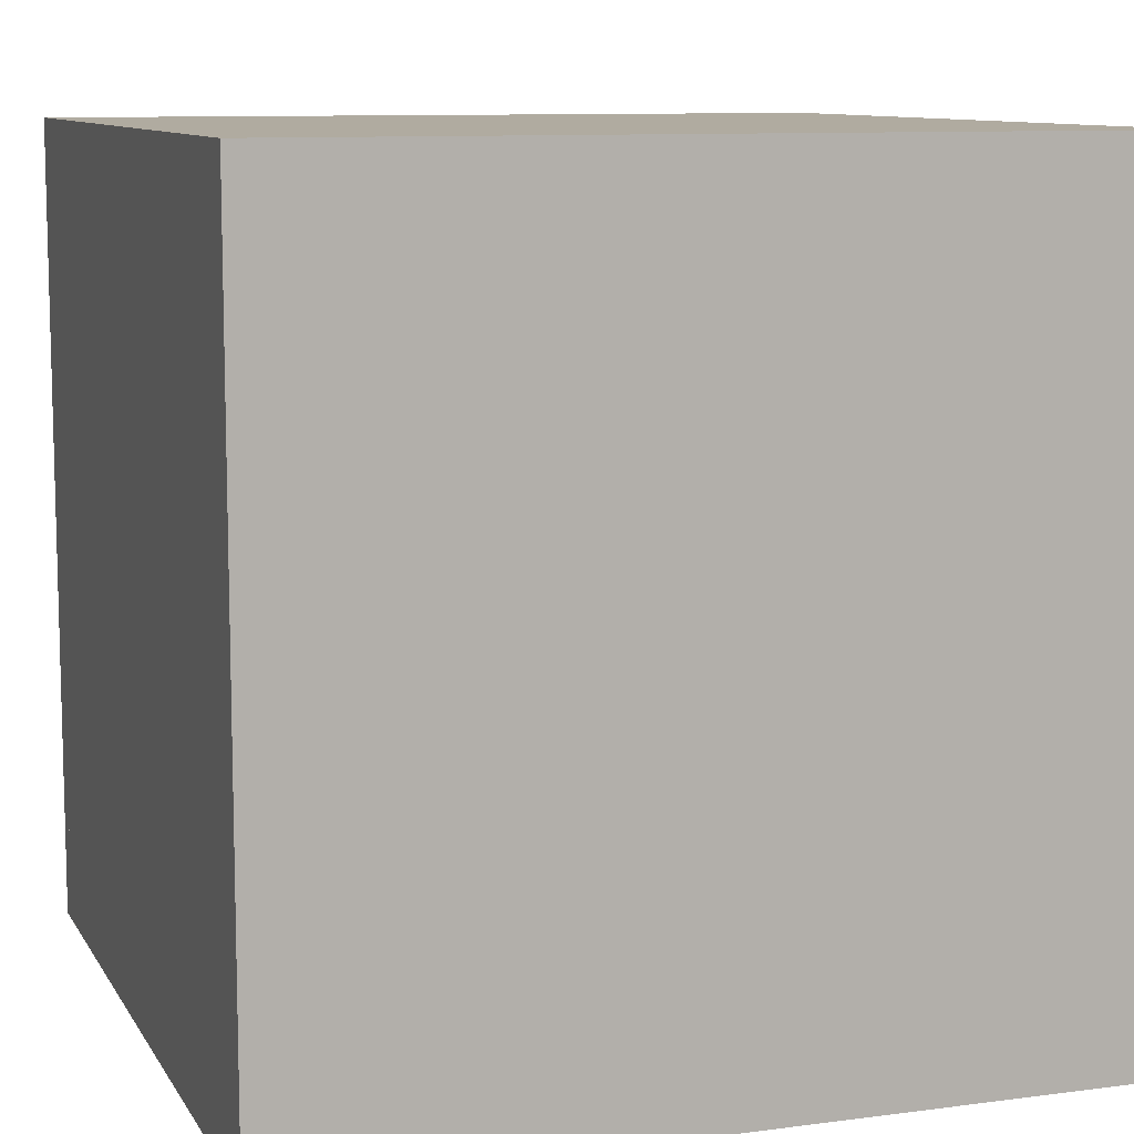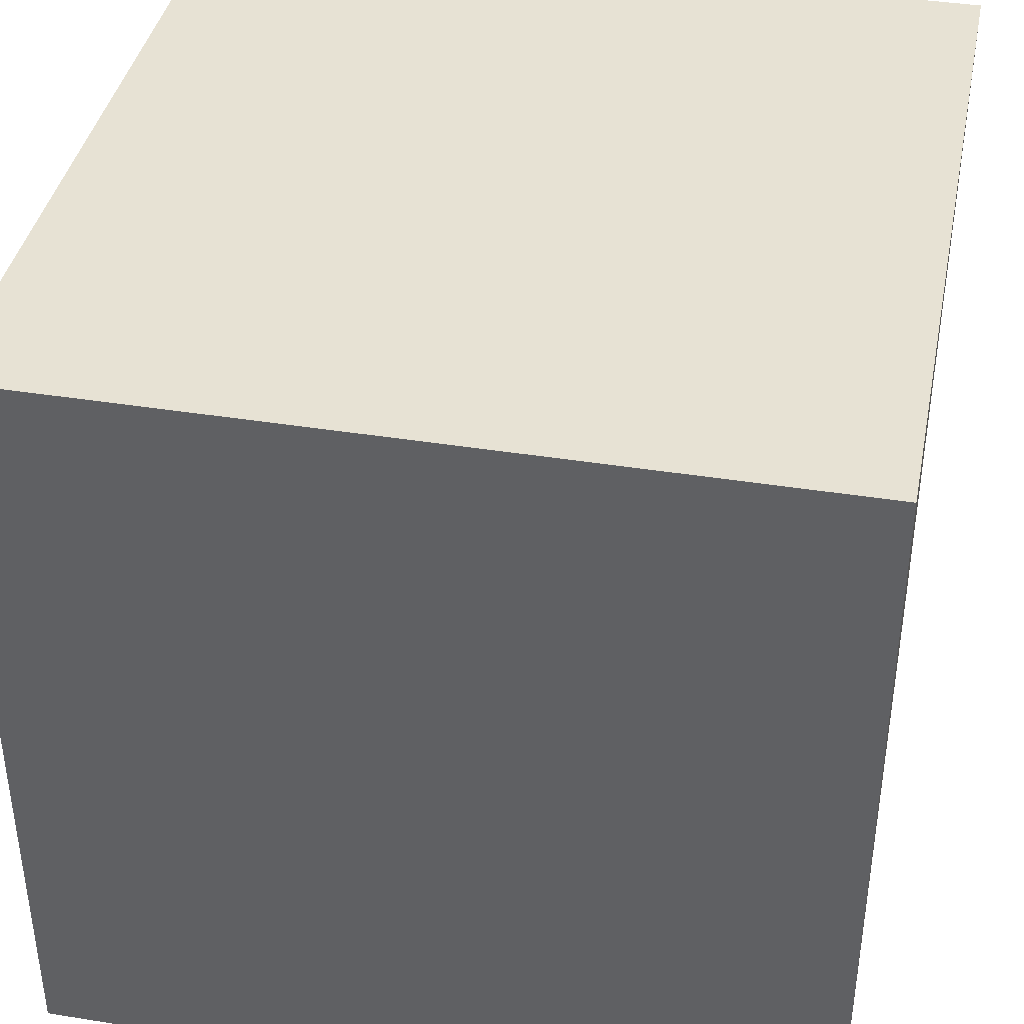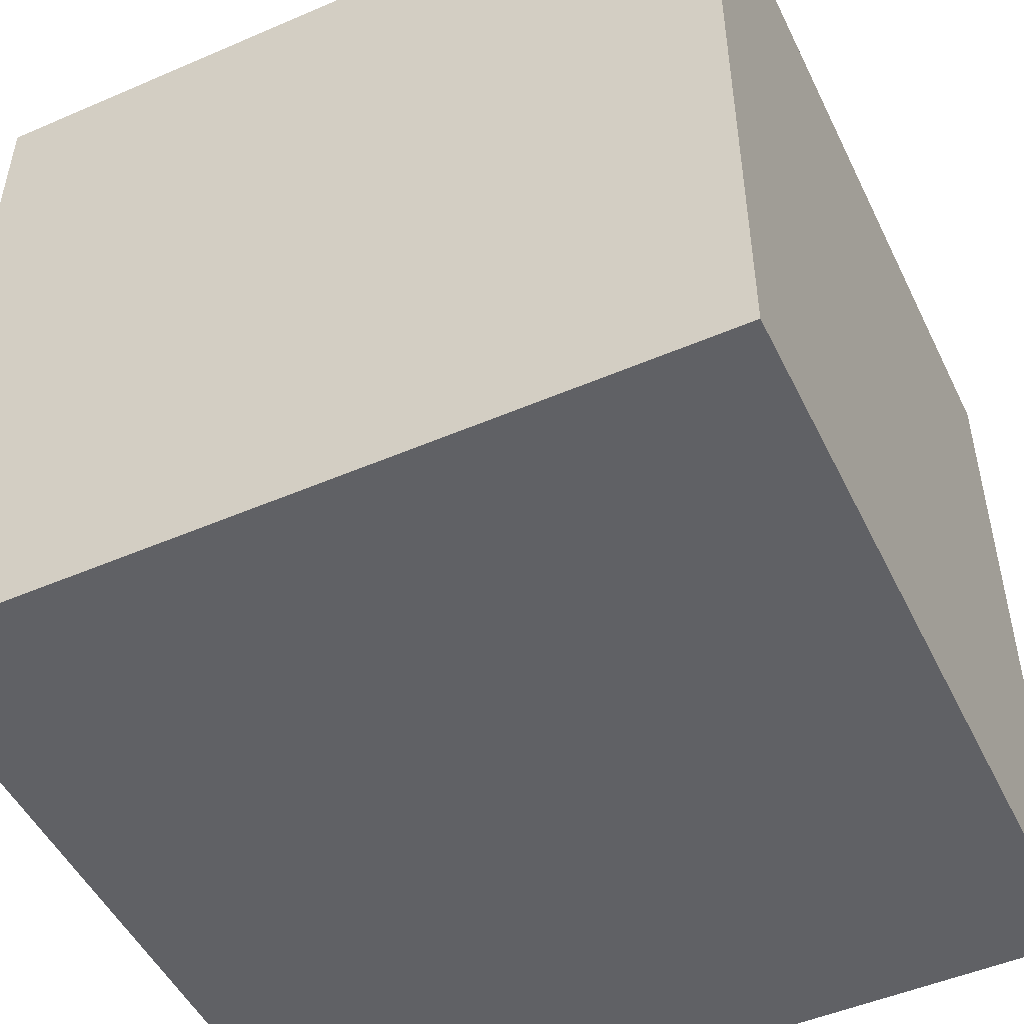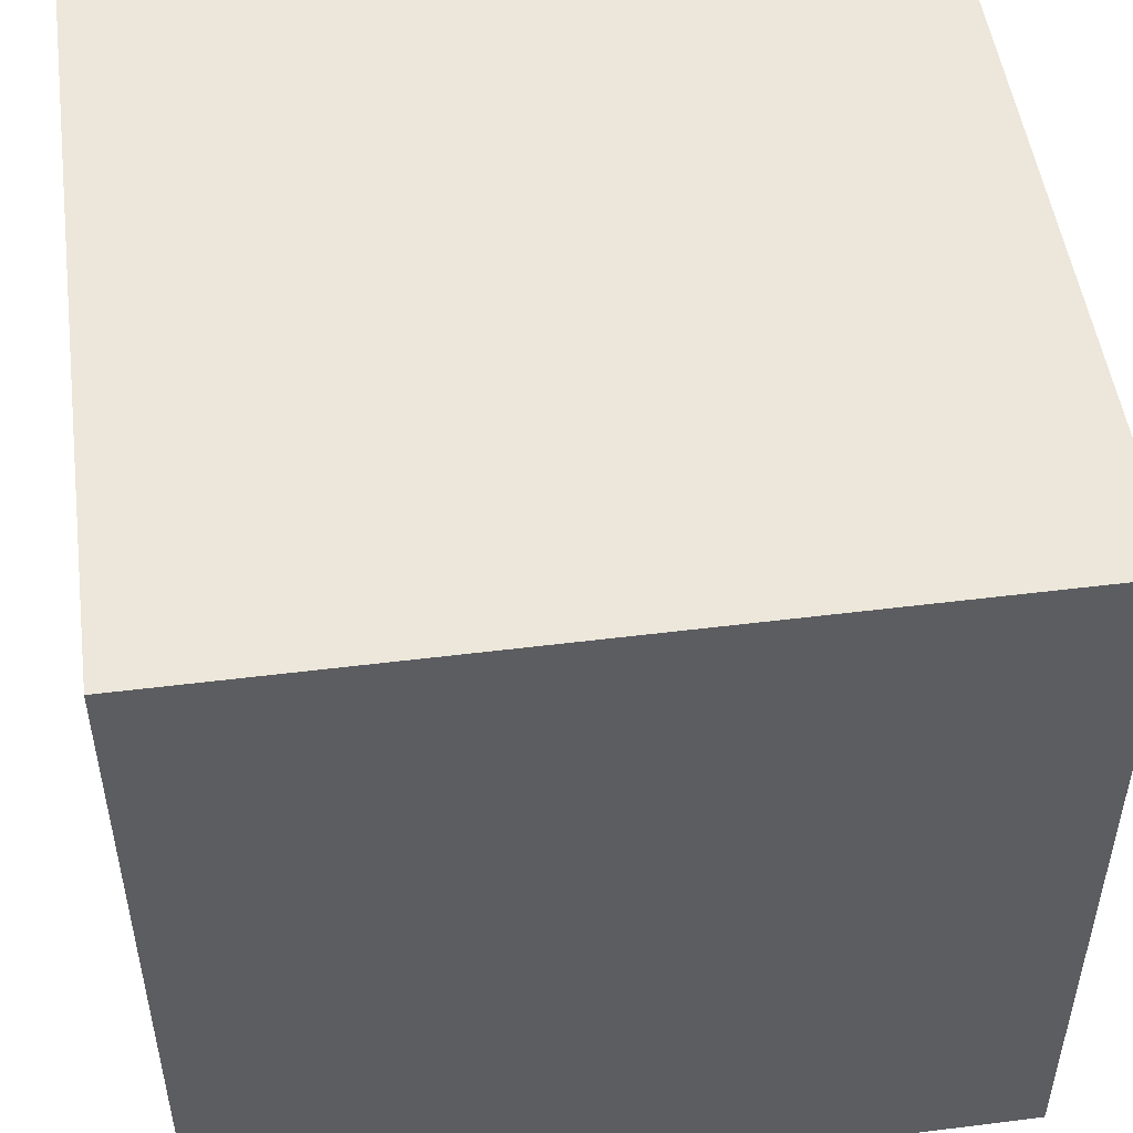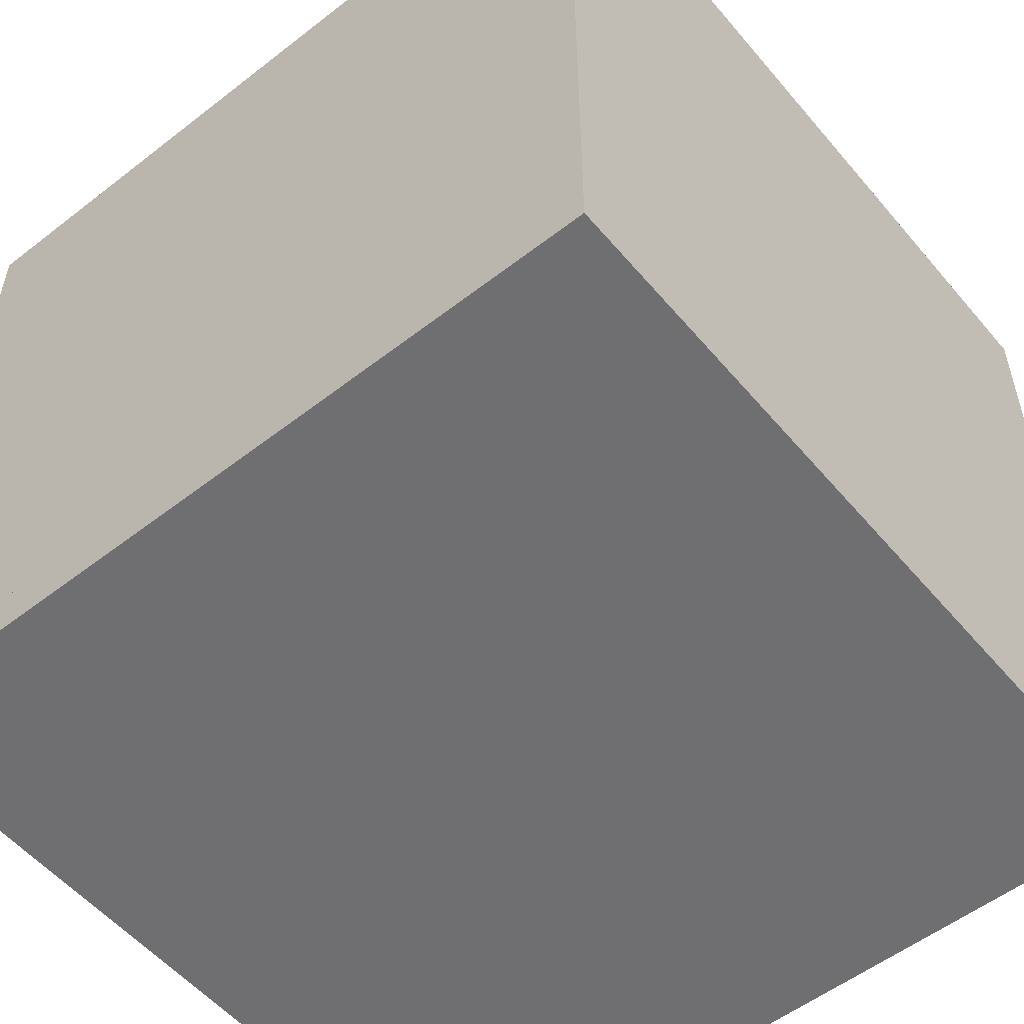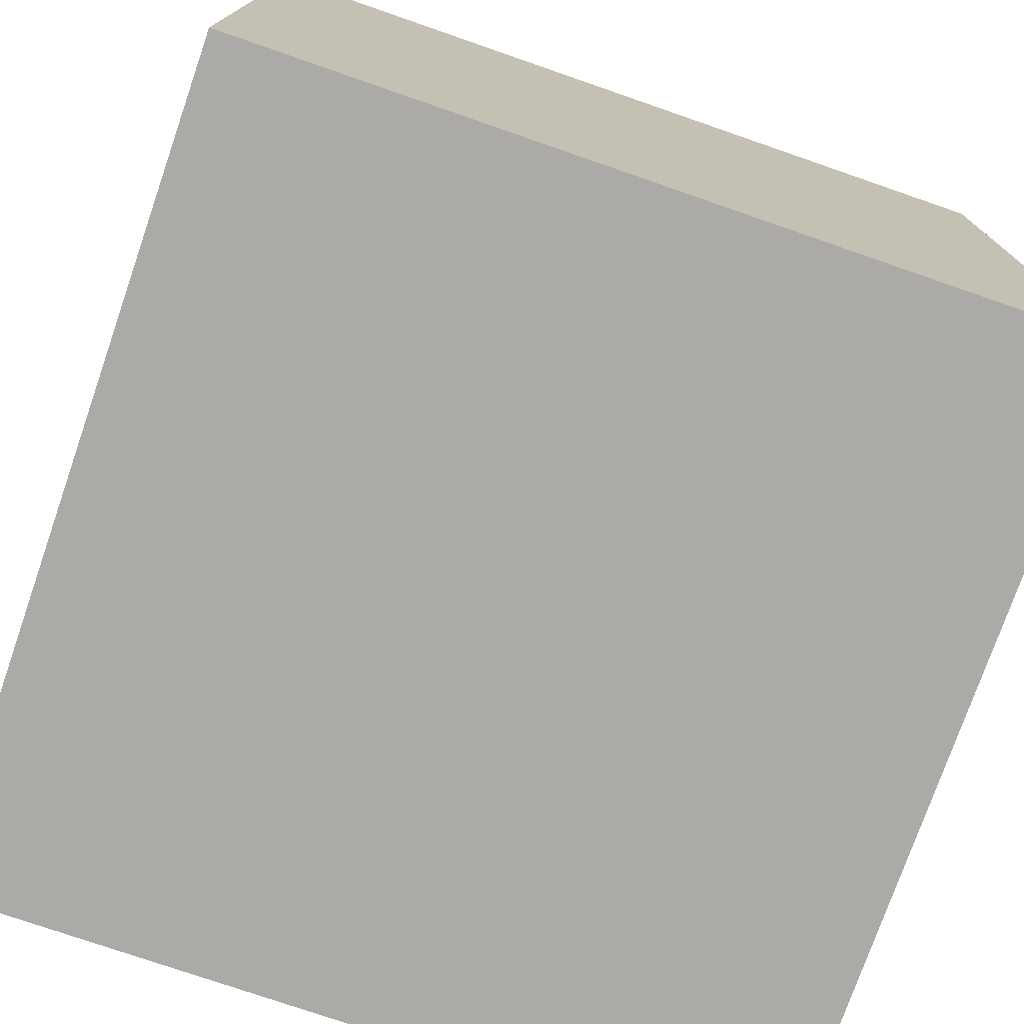
<metadata>
{"format":"obj","ext":"obj","renderer":"f3d","projection":"perspective","resolution":1024,"background":"white","views":[{"elev":9.8,"azim":-18.9,"up":"+Y"},{"elev":39.7,"azim":101.3,"up":"+Z"},{"elev":-49.7,"azim":115.4,"up":"+Y"},{"elev":50.3,"azim":-7.8,"up":"+Z"},{"elev":-54.7,"azim":129.4,"up":"+Z"},{"elev":-75.8,"azim":-109.1,"up":"+Z"}]}
</metadata>
<code>
o generalCube
v 0.5 0.5 0.5
v 0.5 -0.5 0.5
v 0.5 0.5 -0.4688
v 0.5 -0.5 -0.4688
v -0.5 0.5 -0.4688
v -0.5 -0.5 -0.4688
v -0.5 0.5 0.5
v -0.5 -0.5 0.5
f 1 2 3
f 2 4 3
f 5 6 7
f 6 8 7
f 5 7 3
f 7 1 3
f 8 6 2
f 6 4 2
f 7 8 1
f 8 2 1
f 3 4 5
f 4 6 5
o off
v 0.5 0.5 -0.4375
v 0.5 -0.5 -0.4375
v 0.5 0.5 -0.5
v 0.5 -0.5 -0.5
v -0.5 0.5 -0.5
v -0.5 -0.5 -0.5
v -0.5 0.5 -0.4375
v -0.5 -0.5 -0.4375
f 9 10 11
f 10 12 11
f 13 14 15
f 14 16 15
f 13 15 11
f 15 9 11
f 16 14 10
f 14 12 10
f 11 12 13
f 12 14 13
f 15 16 9
f 16 10 9
o white
v 0.5 0.5 -0.4375
v 0.5 -0.5 -0.4375
v 0.5 0.5 -0.5
v 0.5 -0.5 -0.5
v -0.5 0.5 -0.5
v -0.5 -0.5 -0.5
v -0.5 0.5 -0.4375
v -0.5 -0.5 -0.4375
f 17 18 19
f 18 20 19
f 21 22 23
f 22 24 23
f 21 23 19
f 23 17 19
f 24 22 18
f 22 20 18
f 19 20 21
f 20 22 21
f 23 24 17
f 24 18 17
o red
v 0.5 0.5 -0.4375
v 0.5 -0.5 -0.4375
v 0.5 0.5 -0.5
v 0.5 -0.5 -0.5
v -0.5 0.5 -0.5
v -0.5 -0.5 -0.5
v -0.5 0.5 -0.4375
v -0.5 -0.5 -0.4375
f 25 26 27
f 26 28 27
f 29 30 31
f 30 32 31
f 29 31 27
f 31 25 27
f 32 30 26
f 30 28 26
f 27 28 29
f 28 30 29
f 31 32 25
f 32 26 25

</code>
